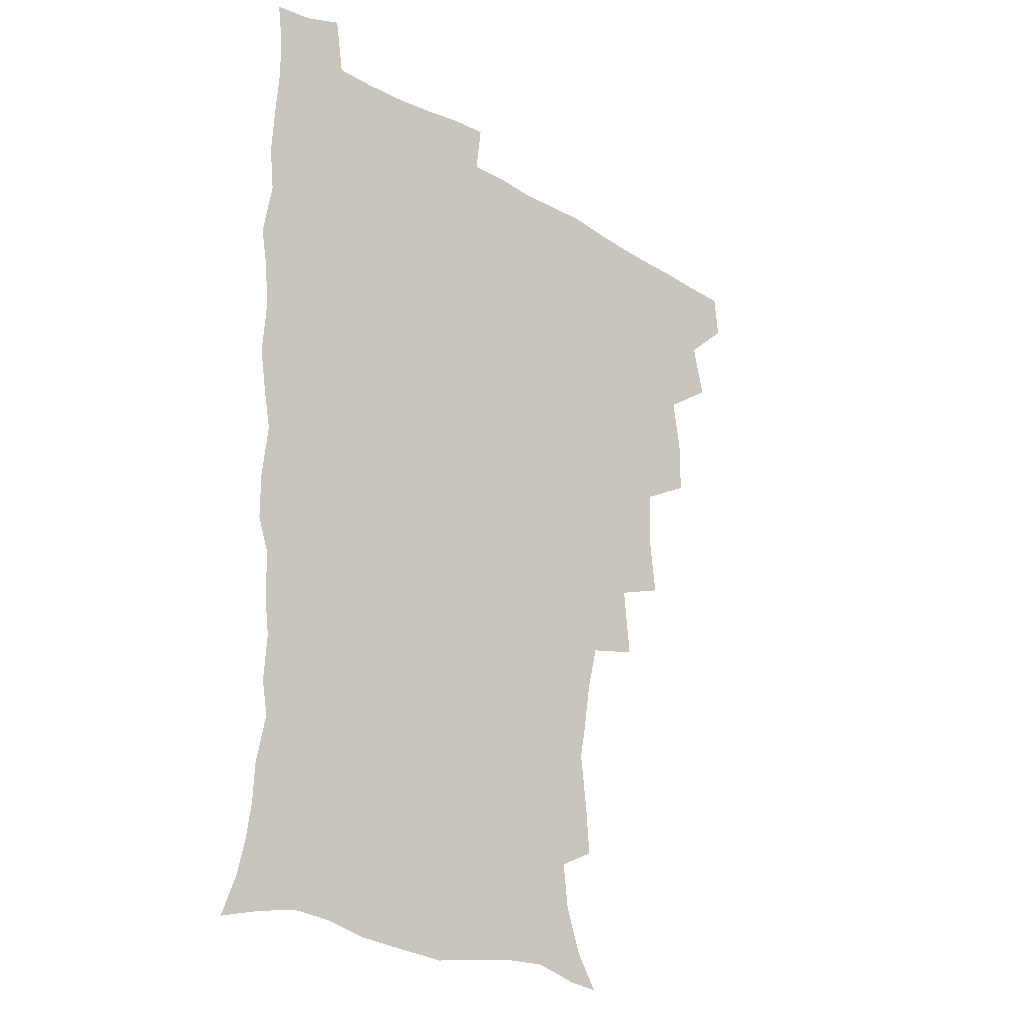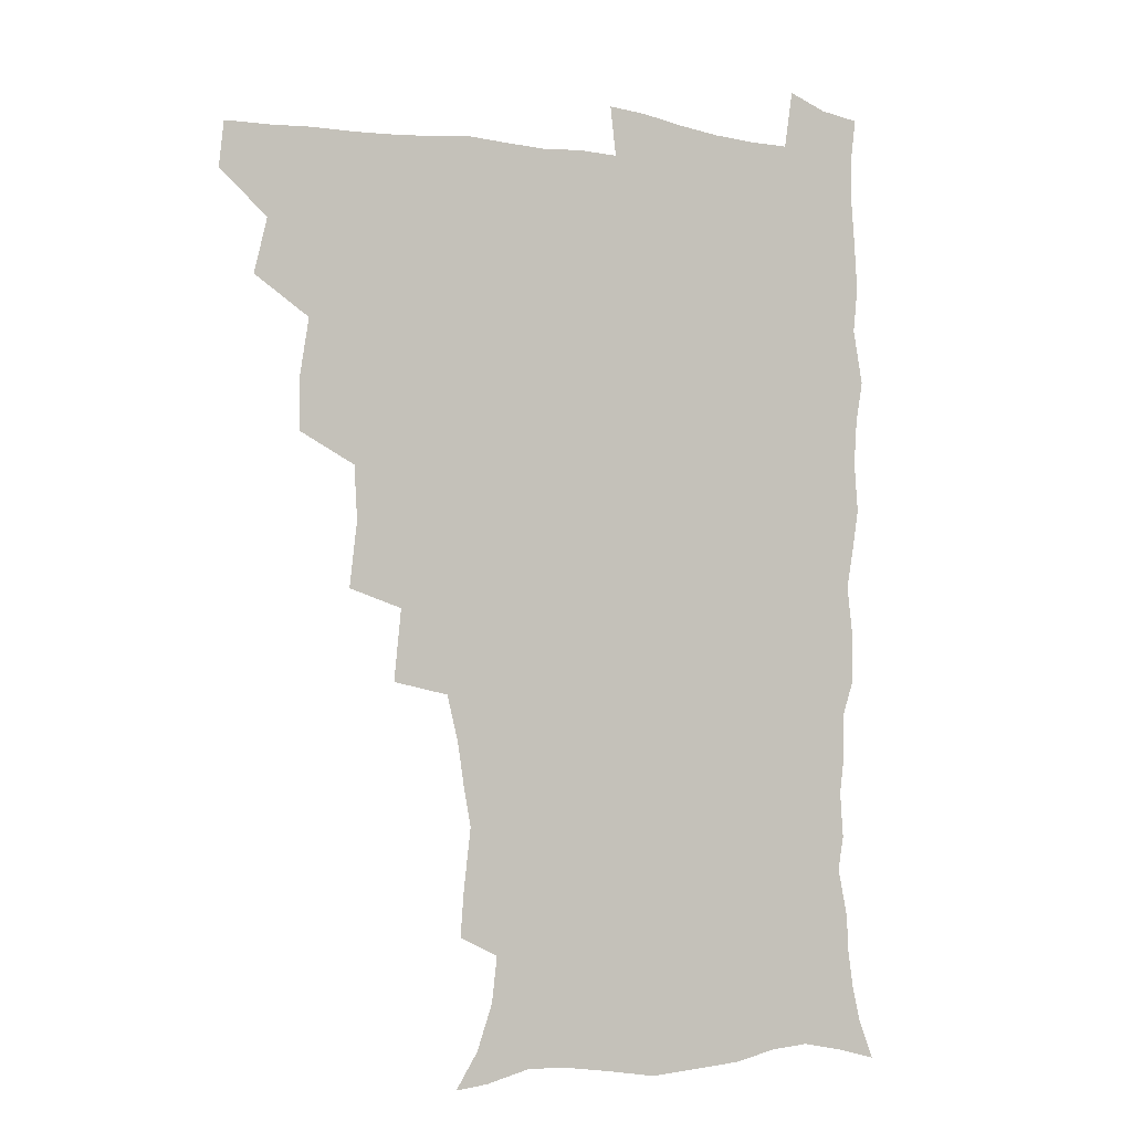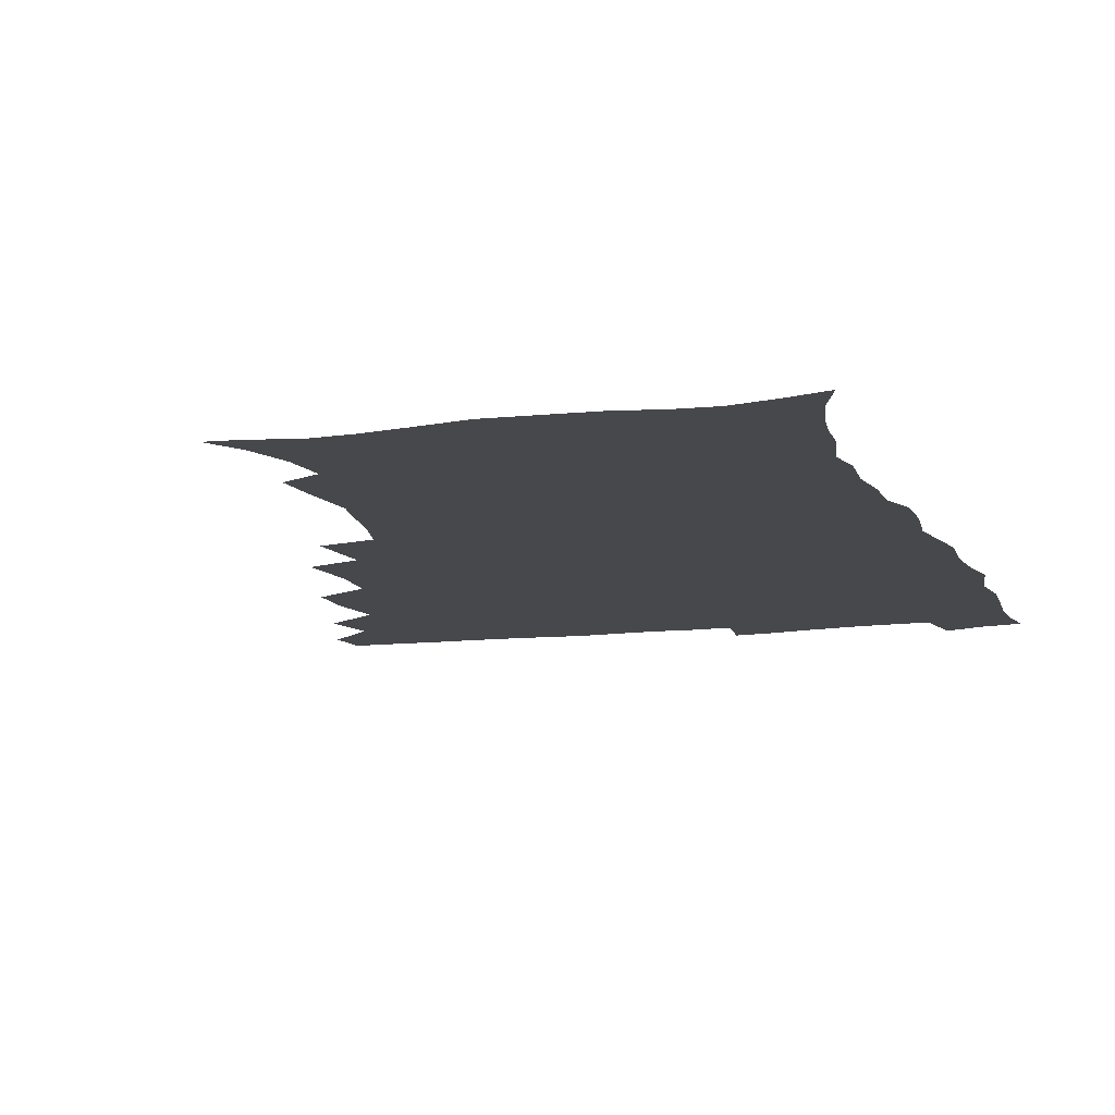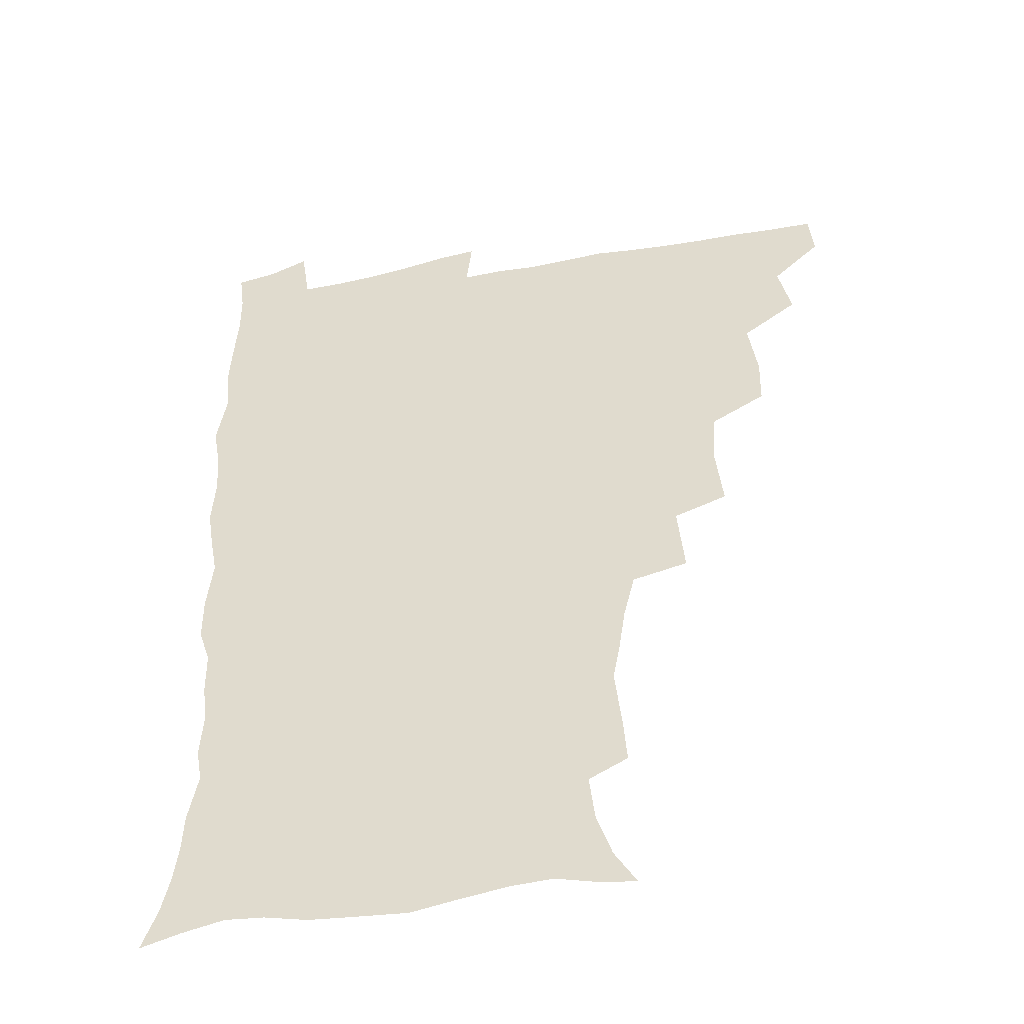
<metadata>
{"format":"obj","ext":"obj","renderer":"f3d","projection":"perspective","resolution":1024,"background":"white","views":[{"elev":-23.6,"azim":135.3,"up":"+Y"},{"elev":-3.2,"azim":-28.9,"up":"+Y"},{"elev":-11.3,"azim":17.9,"up":"+Z"},{"elev":-44.5,"azim":-167.2,"up":"+Y"}]}
</metadata>
<code>
v 464.3 493.1 0
v 466 508.9 0
v 477 458.7 0
v 481.6 478 0
v 482.2 494 0
v 482.5 509.3 0
v 493.8 407 0
v 493.5 424.5 0
v 496.8 445.6 0
v 498 463.3 0
v 499.3 479.4 0
v 498.3 494.7 0
v 497.4 510.2 0
v 512.1 354.9 0
v 514.8 377.8 0
v 513.6 396.7 0
v 515.4 417.5 0
v 514.8 433.9 0
v 515.7 450.7 0
v 516.7 466.5 0
v 515 480.5 0
v 514.2 495 0
v 512.8 510.4 0
v 528.7 323.5 0
v 531.3 348.5 0
v 531.1 368.3 0
v 531.2 387.1 0
v 530.9 404.3 0
v 529.7 419.2 0
v 529.2 434.5 0
v 530.4 451.6 0
v 530.7 466.8 0
v 529.8 481.2 0
v 528.7 495.8 0
v 527.6 511 0
v 554 236.1 0
v 555.4 252.8 0
v 557.9 273.8 0
v 555.4 286.8 0
v 552.9 303.1 0
v 548.8 319.2 0
v 547.3 338.6 0
v 546.8 356.9 0
v 546 373.9 0
v 546.2 391.8 0
v 545.2 406.5 0
v 544.8 421.9 0
v 545.8 438.5 0
v 545.2 452.8 0
v 545.6 467.5 0
v 544.2 482.1 0
v 543.4 496.6 0
v 542.1 512.1 0
v 552.6 184.6 0
v 560.5 197.1 0
v 566.2 213.2 0
v 568.1 229.3 0
v 568.3 246.4 0
v 568.7 263.2 0
v 568.4 279.3 0
v 567.5 296.7 0
v 564.8 311.1 0
v 563.4 328.6 0
v 561.3 343.7 0
v 561.4 362.3 0
v 561.1 379 0
v 559.5 392.7 0
v 560.4 409.8 0
v 560.6 425.3 0
v 560.2 439.7 0
v 560.6 454.6 0
v 559.5 468.3 0
v 559.6 482.2 0
v 558.3 496.8 0
v 556.4 513.7 0
v 564.4 185.9 0
v 571.3 198.8 0
v 580.1 221.5 0
v 581.3 238.4 0
v 581.7 254.9 0
v 580.4 267.8 0
v 580.2 284.7 0
v 579.9 303.9 0
v 578.8 318.9 0
v 577 333.5 0
v 576.3 350.1 0
v 575.1 364.7 0
v 575.4 382.5 0
v 575.3 397.2 0
v 574.2 410.6 0
v 574.9 427.1 0
v 574.8 441.1 0
v 574.5 454.9 0
v 573.9 468.5 0
v 573.9 482.4 0
v 572.7 497.3 0
v 571.4 513 0
v 580.8 189.9 0
v 589.7 209.7 0
v 592.4 225.2 0
v 593.5 241.9 0
v 593.8 259 0
v 593.2 274.2 0
v 593 289.9 0
v 591.8 304.2 0
v 591.5 324 0
v 590.1 335.6 0
v 589.7 352.7 0
v 589.1 367.6 0
v 588.7 382.3 0
v 589 398.8 0
v 588.5 412.4 0
v 588.5 426.8 0
v 588.7 441.4 0
v 588.4 455 0
v 588.4 468.9 0
v 588.1 482.9 0
v 587.2 497.6 0
v 586.5 512.5 0
v 595.7 189.2 0
v 602.9 210.2 0
v 605.7 229 0
v 606.1 245.1 0
v 605.9 259.4 0
v 605 273.2 0
v 605 292.4 0
v 605.1 309.2 0
v 604 323.1 0
v 603.4 338.2 0
v 603.1 355.1 0
v 602.8 369.8 0
v 602.5 383.8 0
v 602.5 399.2 0
v 602.7 414.1 0
v 602.6 427.8 0
v 602.7 441.8 0
v 602.7 455.3 0
v 602.9 469 0
v 603 482.8 0
v 602.5 496.9 0
v 601 513.7 0
v 612.7 186.8 0
v 617.2 211.5 0
v 618.5 229.3 0
v 618.5 246.1 0
v 618.7 263.9 0
v 618.3 279.9 0
v 617.8 291.8 0
v 617.2 311.9 0
v 616.9 324.4 0
v 616.6 340.8 0
v 616.3 355.2 0
v 616.1 369.4 0
v 616.1 385.6 0
v 616.1 400.2 0
v 616.2 414.4 0
v 616.4 428.1 0
v 616.3 441.5 0
v 616.7 455.3 0
v 617.4 469.5 0
v 617.4 482.7 0
v 616.9 496.8 0
v 615.7 513.3 0
v 613.6 531 0
v 630.7 183.8 0
v 631.5 210.2 0
v 631.5 233 0
v 631.5 247.4 0
v 631.2 264.8 0
v 630.8 278.5 0
v 630.6 295.1 0
v 630 310.2 0
v 629.6 325.4 0
v 629.3 341.7 0
v 629.5 354.5 0
v 629.3 370.3 0
v 629.4 385.2 0
v 629.4 399.8 0
v 629.5 414 0
v 630 429.7 0
v 630.3 442.2 0
v 630.6 455.4 0
v 631 469.3 0
v 631.2 482.8 0
v 631.1 496.7 0
v 630.1 512.6 0
v 627.8 529.9 0
v 648.9 185 0
v 646 212 0
v 645.6 228.5 0
v 644.4 245.8 0
v 643.5 264.3 0
v 643.2 279.1 0
v 642.9 295.7 0
v 642.5 311.2 0
v 642.8 323.9 0
v 642.3 340.1 0
v 642.3 355.5 0
v 642.6 369.5 0
v 642.7 384.4 0
v 642.8 399 0
v 642.7 415 0
v 643.3 428.3 0
v 643.8 441.6 0
v 644.3 455.3 0
v 644.6 469.5 0
v 644.9 482.8 0
v 645.2 496.5 0
v 646 509.7 0
v 643.2 527.4 0
v 666.4 186.3 0
v 661.2 209.5 0
v 658.3 230 0
v 657.6 244.3 0
v 655.7 263.6 0
v 656.1 276.8 0
v 654.9 295.5 0
v 655 309.8 0
v 655.4 323.4 0
v 655.2 339.1 0
v 655.1 354.3 0
v 656.2 367.4 0
v 656.1 382.8 0
v 656.9 396.2 0
v 656.2 413.2 0
v 656.7 427.1 0
v 657.8 440.1 0
v 657.9 455 0
v 658.1 469.1 0
v 658.8 482.6 0
v 659.3 496.3 0
v 659.5 510.1 0
v 658.7 525.6 0
v 681.9 189.7 0
v 675.6 209.1 0
v 672 227.5 0
v 670.4 243.7 0
v 669.3 259.5 0
v 668.5 275.7 0
v 667.5 292.6 0
v 667.3 307.8 0
v 668.4 321 0
v 668 337.1 0
v 669.3 350.3 0
v 669.5 365.3 0
v 669 381.7 0
v 670 395.2 0
v 669.2 412.1 0
v 670.4 425.5 0
v 671 439.8 0
v 672 453.5 0
v 672 468.2 0
v 672.4 482.7 0
v 673.4 496.2 0
v 673.8 510.4 0
v 674.2 524.7 0
v 696.1 190.8 0
v 690.8 206.4 0
v 686.5 223.7 0
v 683.3 241.3 0
v 681.8 257.2 0
v 681.4 272.1 0
v 680.6 288.2 0
v 681.8 301.4 0
v 680.6 319.2 0
v 682 332.5 0
v 681.9 348.2 0
v 683 362.1 0
v 682.5 378.4 0
v 683.8 392.4 0
v 684.1 407.7 0
v 684.5 422.7 0
v 684.7 437.9 0
v 686.3 451.6 0
v 685.5 468 0
v 686.6 481.6 0
v 687.2 495.8 0
v 688.5 510 0
v 689.2 524.8 0
v 692.3 545.5 0
v 711.4 187.7 0
v 705.7 202.8 0
v 701.9 218 0
v 699.3 233.3 0
v 695.8 251.1 0
v 695.4 265.5 0
v 694.7 281.3 0
v 694.5 296.9 0
v 695.5 311.2 0
v 696.7 325.4 0
v 698.4 339.5 0
v 697.4 356.5 0
v 698.1 371.5 0
v 700.1 385.4 0
v 699.7 401.9 0
v 701.3 416.3 0
v 699.6 433.9 0
v 702.3 447.5 0
v 700.3 465.2 0
v 700.6 480.1 0
v 702.3 494.3 0
v 703.3 509.2 0
v 703.5 523.9 0
v 706.6 540.3 0
v 726.2 183.7 0
v 720.6 198.1 0
v 717.6 210.9 0
v 715.8 223.8 0
v 715.1 236.8 0
v 711.5 254.4 0
v 713.7 266.2 0
v 712.5 282.8 0
v 714.3 296.6 0
v 714.4 312.6 0
v 718.6 324.8 0
v 718.6 341.1 0
v 716.4 359.9 0
v 719 374.1 0
v 721.3 388.9 0
v 720 406.8 0
v 721.1 422.8 0
v 723.7 437.6 0
v 720.1 457.4 0
v 721.8 473.2 0
v 720.7 490.2 0
v 719.3 507.7 0
v 719.4 523.2 0
v 721.3 538.1 0
f 4 5 1
f 1 5 2
f 5 6 2
f 9 10 3
f 3 10 4
f 10 11 4
f 4 11 5
f 11 12 5
f 5 12 6
f 12 13 6
f 16 17 7
f 7 17 8
f 17 18 8
f 8 18 9
f 18 19 9
f 9 19 10
f 19 20 10
f 10 20 11
f 20 21 11
f 11 21 12
f 21 22 12
f 12 22 13
f 22 23 13
f 25 26 14
f 14 26 15
f 26 27 15
f 15 27 16
f 27 28 16
f 16 28 17
f 28 29 17
f 17 29 18
f 29 30 18
f 18 30 19
f 30 31 19
f 19 31 20
f 31 32 20
f 20 32 21
f 32 33 21
f 21 33 22
f 33 34 22
f 22 34 23
f 34 35 23
f 41 42 24
f 24 42 25
f 42 43 25
f 25 43 26
f 43 44 26
f 26 44 27
f 44 45 27
f 27 45 28
f 45 46 28
f 28 46 29
f 46 47 29
f 29 47 30
f 47 48 30
f 30 48 31
f 48 49 31
f 31 49 32
f 49 50 32
f 32 50 33
f 50 51 33
f 33 51 34
f 51 52 34
f 34 52 35
f 52 53 35
f 57 58 36
f 36 58 37
f 58 59 37
f 37 59 38
f 59 60 38
f 38 60 39
f 60 61 39
f 39 61 40
f 61 62 40
f 40 62 41
f 62 63 41
f 41 63 42
f 63 64 42
f 42 64 43
f 64 65 43
f 43 65 44
f 65 66 44
f 44 66 45
f 66 67 45
f 45 67 46
f 67 68 46
f 46 68 47
f 68 69 47
f 47 69 48
f 69 70 48
f 48 70 49
f 70 71 49
f 49 71 50
f 71 72 50
f 50 72 51
f 72 73 51
f 51 73 52
f 73 74 52
f 52 74 53
f 74 75 53
f 54 76 55
f 76 77 55
f 55 77 56
f 77 78 56
f 56 78 57
f 78 79 57
f 57 79 58
f 79 80 58
f 58 80 59
f 80 81 59
f 59 81 60
f 81 82 60
f 60 82 61
f 82 83 61
f 61 83 62
f 83 84 62
f 62 84 63
f 84 85 63
f 63 85 64
f 85 86 64
f 64 86 65
f 86 87 65
f 65 87 66
f 87 88 66
f 66 88 67
f 88 89 67
f 67 89 68
f 89 90 68
f 68 90 69
f 90 91 69
f 69 91 70
f 91 92 70
f 70 92 71
f 92 93 71
f 71 93 72
f 93 94 72
f 72 94 73
f 94 95 73
f 73 95 74
f 95 96 74
f 74 96 75
f 96 97 75
f 76 98 77
f 98 99 77
f 77 99 78
f 99 100 78
f 78 100 79
f 100 101 79
f 79 101 80
f 101 102 80
f 80 102 81
f 102 103 81
f 81 103 82
f 103 104 82
f 82 104 83
f 104 105 83
f 83 105 84
f 105 106 84
f 84 106 85
f 106 107 85
f 85 107 86
f 107 108 86
f 86 108 87
f 108 109 87
f 87 109 88
f 109 110 88
f 88 110 89
f 110 111 89
f 89 111 90
f 111 112 90
f 90 112 91
f 112 113 91
f 91 113 92
f 113 114 92
f 92 114 93
f 114 115 93
f 93 115 94
f 115 116 94
f 94 116 95
f 116 117 95
f 95 117 96
f 117 118 96
f 96 118 97
f 118 119 97
f 98 120 99
f 120 121 99
f 99 121 100
f 121 122 100
f 100 122 101
f 122 123 101
f 101 123 102
f 123 124 102
f 102 124 103
f 124 125 103
f 103 125 104
f 125 126 104
f 104 126 105
f 126 127 105
f 105 127 106
f 127 128 106
f 106 128 107
f 128 129 107
f 107 129 108
f 129 130 108
f 108 130 109
f 130 131 109
f 109 131 110
f 131 132 110
f 110 132 111
f 132 133 111
f 111 133 112
f 133 134 112
f 112 134 113
f 134 135 113
f 113 135 114
f 135 136 114
f 114 136 115
f 136 137 115
f 115 137 116
f 137 138 116
f 116 138 117
f 138 139 117
f 117 139 118
f 139 140 118
f 118 140 119
f 140 141 119
f 120 142 121
f 142 143 121
f 121 143 122
f 143 144 122
f 122 144 123
f 144 145 123
f 123 145 124
f 145 146 124
f 124 146 125
f 146 147 125
f 125 147 126
f 147 148 126
f 126 148 127
f 148 149 127
f 127 149 128
f 149 150 128
f 128 150 129
f 150 151 129
f 129 151 130
f 151 152 130
f 130 152 131
f 152 153 131
f 131 153 132
f 153 154 132
f 132 154 133
f 154 155 133
f 133 155 134
f 155 156 134
f 134 156 135
f 156 157 135
f 135 157 136
f 157 158 136
f 136 158 137
f 158 159 137
f 137 159 138
f 159 160 138
f 138 160 139
f 160 161 139
f 139 161 140
f 161 162 140
f 140 162 141
f 162 163 141
f 142 165 143
f 165 166 143
f 143 166 144
f 166 167 144
f 144 167 145
f 167 168 145
f 145 168 146
f 168 169 146
f 146 169 147
f 169 170 147
f 147 170 148
f 170 171 148
f 148 171 149
f 171 172 149
f 149 172 150
f 172 173 150
f 150 173 151
f 173 174 151
f 151 174 152
f 174 175 152
f 152 175 153
f 175 176 153
f 153 176 154
f 176 177 154
f 154 177 155
f 177 178 155
f 155 178 156
f 178 179 156
f 156 179 157
f 179 180 157
f 157 180 158
f 180 181 158
f 158 181 159
f 181 182 159
f 159 182 160
f 182 183 160
f 160 183 161
f 183 184 161
f 161 184 162
f 184 185 162
f 162 185 163
f 185 186 163
f 163 186 164
f 186 187 164
f 165 188 166
f 188 189 166
f 166 189 167
f 189 190 167
f 167 190 168
f 190 191 168
f 168 191 169
f 191 192 169
f 169 192 170
f 192 193 170
f 170 193 171
f 193 194 171
f 171 194 172
f 194 195 172
f 172 195 173
f 195 196 173
f 173 196 174
f 196 197 174
f 174 197 175
f 197 198 175
f 175 198 176
f 198 199 176
f 176 199 177
f 199 200 177
f 177 200 178
f 200 201 178
f 178 201 179
f 201 202 179
f 179 202 180
f 202 203 180
f 180 203 181
f 203 204 181
f 181 204 182
f 204 205 182
f 182 205 183
f 205 206 183
f 183 206 184
f 206 207 184
f 184 207 185
f 207 208 185
f 185 208 186
f 208 209 186
f 186 209 187
f 209 210 187
f 188 211 189
f 211 212 189
f 189 212 190
f 212 213 190
f 190 213 191
f 213 214 191
f 191 214 192
f 214 215 192
f 192 215 193
f 215 216 193
f 193 216 194
f 216 217 194
f 194 217 195
f 217 218 195
f 195 218 196
f 218 219 196
f 196 219 197
f 219 220 197
f 197 220 198
f 220 221 198
f 198 221 199
f 221 222 199
f 199 222 200
f 222 223 200
f 200 223 201
f 223 224 201
f 201 224 202
f 224 225 202
f 202 225 203
f 225 226 203
f 203 226 204
f 226 227 204
f 204 227 205
f 227 228 205
f 205 228 206
f 228 229 206
f 206 229 207
f 229 230 207
f 207 230 208
f 230 231 208
f 208 231 209
f 231 232 209
f 209 232 210
f 232 233 210
f 211 234 212
f 234 235 212
f 212 235 213
f 235 236 213
f 213 236 214
f 236 237 214
f 214 237 215
f 237 238 215
f 215 238 216
f 238 239 216
f 216 239 217
f 239 240 217
f 217 240 218
f 240 241 218
f 218 241 219
f 241 242 219
f 219 242 220
f 242 243 220
f 220 243 221
f 243 244 221
f 221 244 222
f 244 245 222
f 222 245 223
f 245 246 223
f 223 246 224
f 246 247 224
f 224 247 225
f 247 248 225
f 225 248 226
f 248 249 226
f 226 249 227
f 249 250 227
f 227 250 228
f 250 251 228
f 228 251 229
f 251 252 229
f 229 252 230
f 252 253 230
f 230 253 231
f 253 254 231
f 231 254 232
f 254 255 232
f 232 255 233
f 255 256 233
f 234 257 235
f 257 258 235
f 235 258 236
f 258 259 236
f 236 259 237
f 259 260 237
f 237 260 238
f 260 261 238
f 238 261 239
f 261 262 239
f 239 262 240
f 262 263 240
f 240 263 241
f 263 264 241
f 241 264 242
f 264 265 242
f 242 265 243
f 265 266 243
f 243 266 244
f 266 267 244
f 244 267 245
f 267 268 245
f 245 268 246
f 268 269 246
f 246 269 247
f 269 270 247
f 247 270 248
f 270 271 248
f 248 271 249
f 271 272 249
f 249 272 250
f 272 273 250
f 250 273 251
f 273 274 251
f 251 274 252
f 274 275 252
f 252 275 253
f 275 276 253
f 253 276 254
f 276 277 254
f 254 277 255
f 277 278 255
f 255 278 256
f 278 279 256
f 257 281 258
f 281 282 258
f 258 282 259
f 282 283 259
f 259 283 260
f 283 284 260
f 260 284 261
f 284 285 261
f 261 285 262
f 285 286 262
f 262 286 263
f 286 287 263
f 263 287 264
f 287 288 264
f 264 288 265
f 288 289 265
f 265 289 266
f 289 290 266
f 266 290 267
f 290 291 267
f 267 291 268
f 291 292 268
f 268 292 269
f 292 293 269
f 269 293 270
f 293 294 270
f 270 294 271
f 294 295 271
f 271 295 272
f 295 296 272
f 272 296 273
f 296 297 273
f 273 297 274
f 297 298 274
f 274 298 275
f 298 299 275
f 275 299 276
f 299 300 276
f 276 300 277
f 300 301 277
f 277 301 278
f 301 302 278
f 278 302 279
f 302 303 279
f 279 303 280
f 303 304 280
f 281 305 282
f 305 306 282
f 282 306 283
f 306 307 283
f 283 307 284
f 307 308 284
f 284 308 285
f 308 309 285
f 285 309 286
f 309 310 286
f 286 310 287
f 310 311 287
f 287 311 288
f 311 312 288
f 288 312 289
f 312 313 289
f 289 313 290
f 313 314 290
f 290 314 291
f 314 315 291
f 291 315 292
f 315 316 292
f 292 316 293
f 316 317 293
f 293 317 294
f 317 318 294
f 294 318 295
f 318 319 295
f 295 319 296
f 319 320 296
f 296 320 297
f 320 321 297
f 297 321 298
f 321 322 298
f 298 322 299
f 322 323 299
f 299 323 300
f 323 324 300
f 300 324 301
f 324 325 301
f 301 325 302
f 325 326 302
f 302 326 303
f 326 327 303
f 303 327 304
f 327 328 304

</code>
